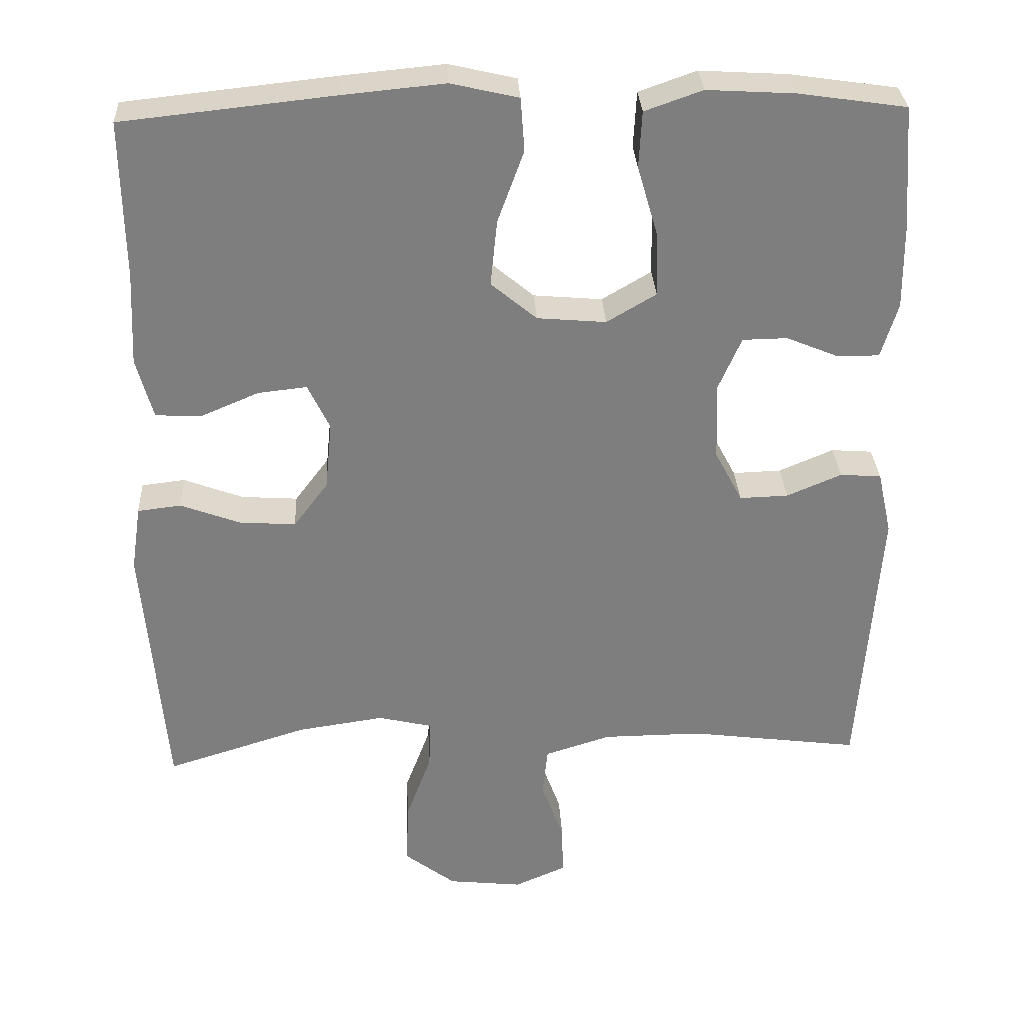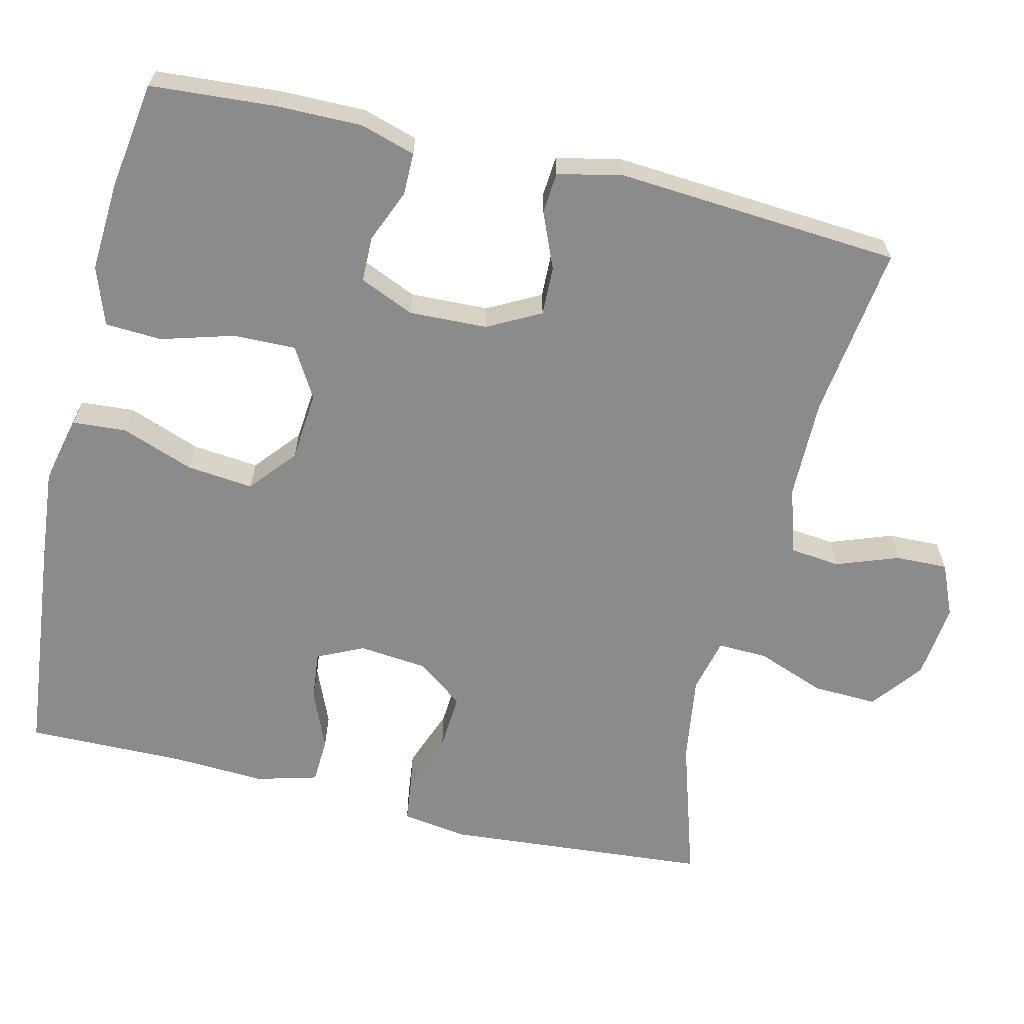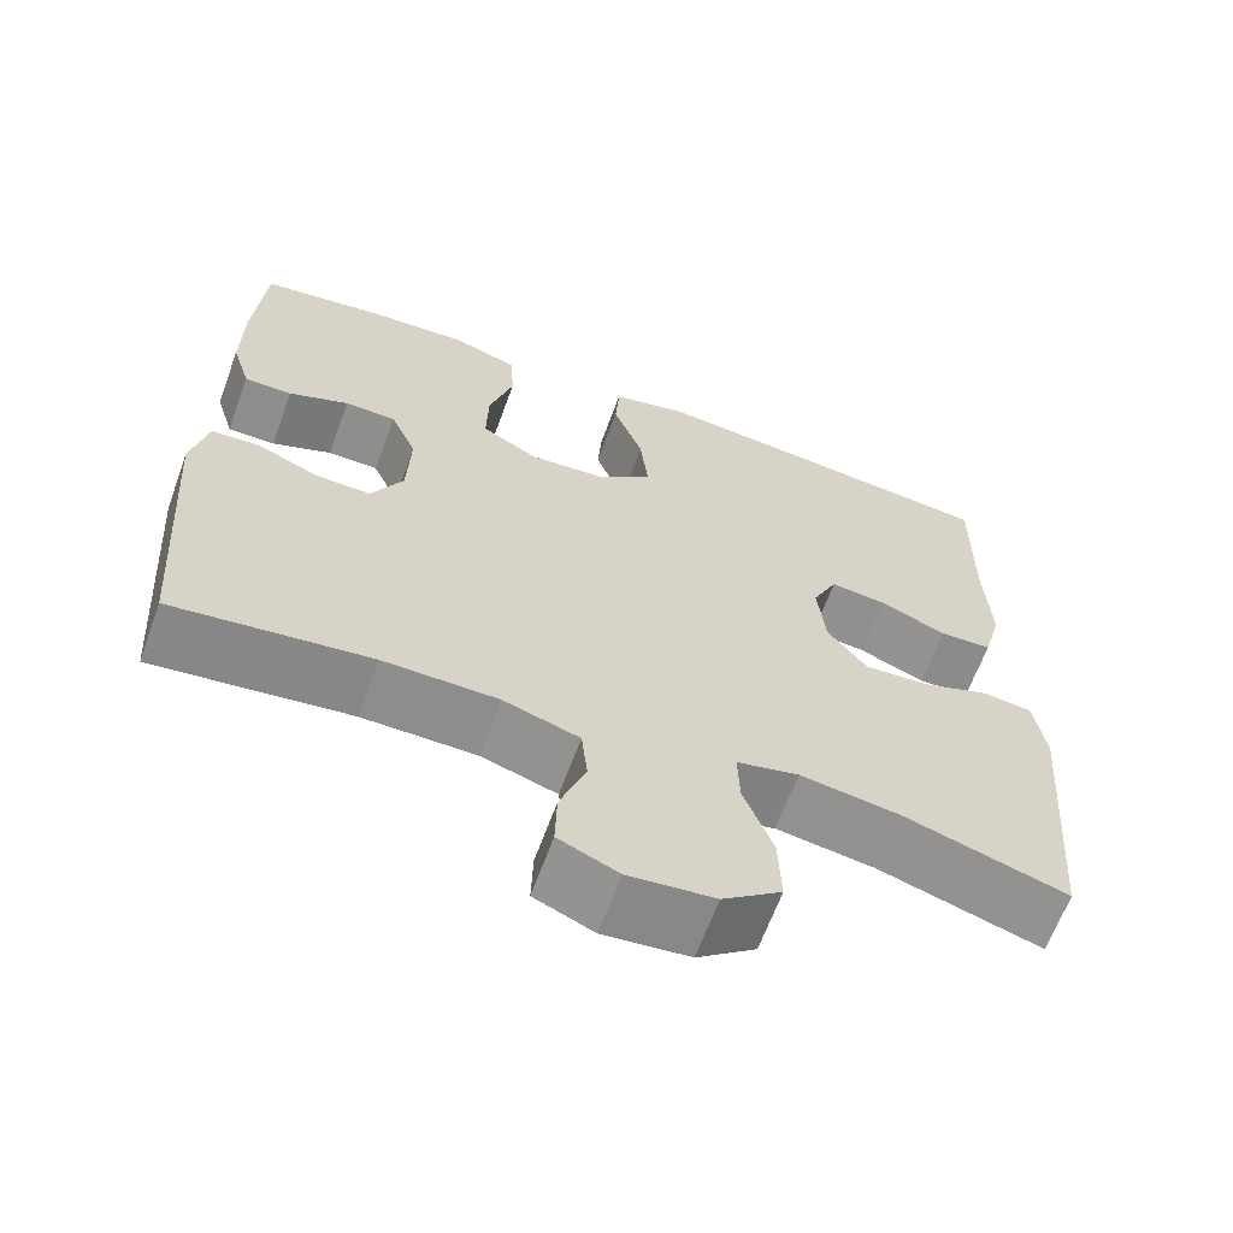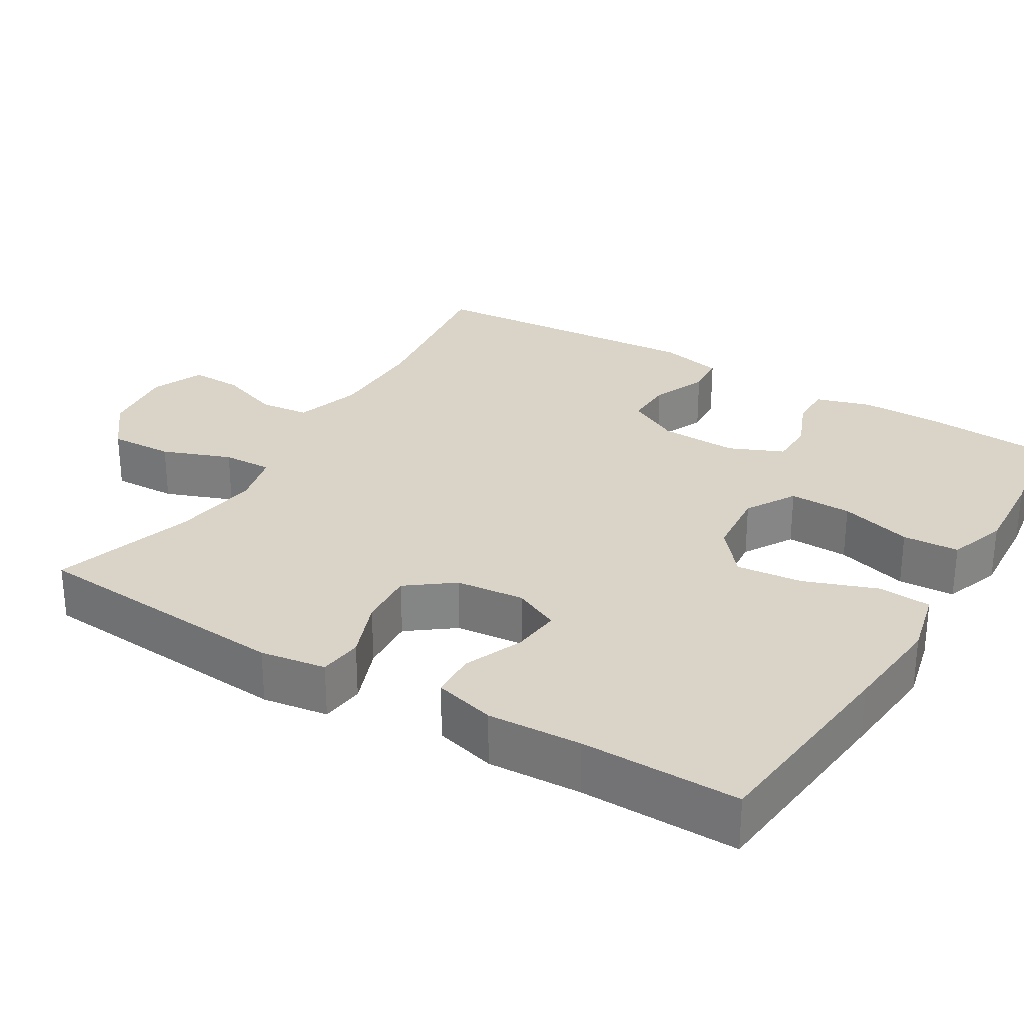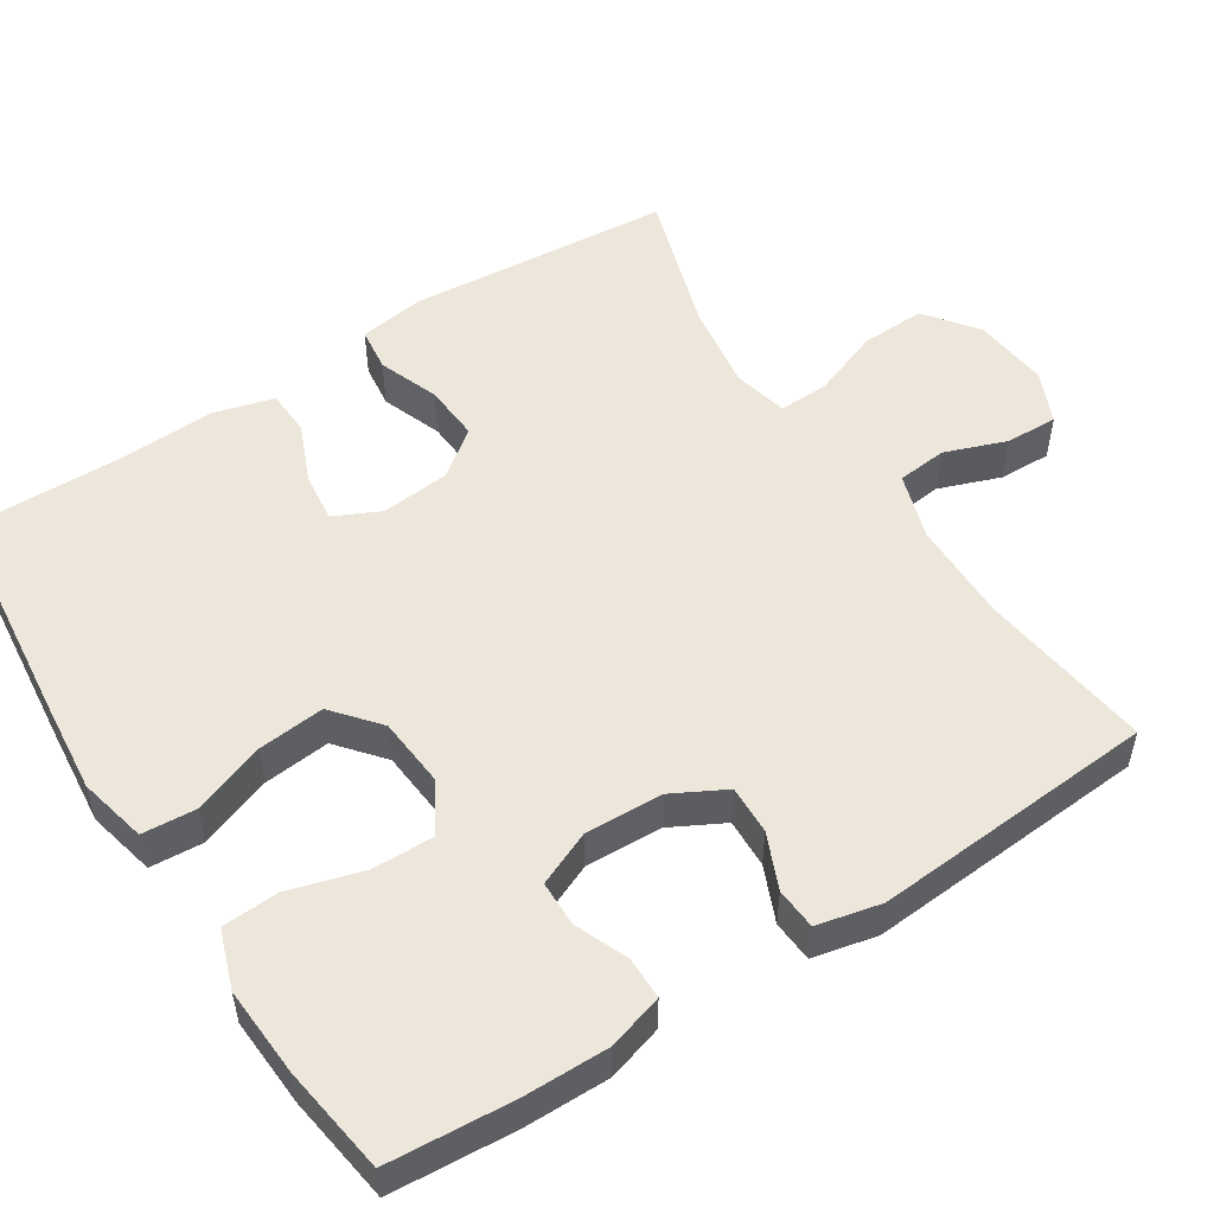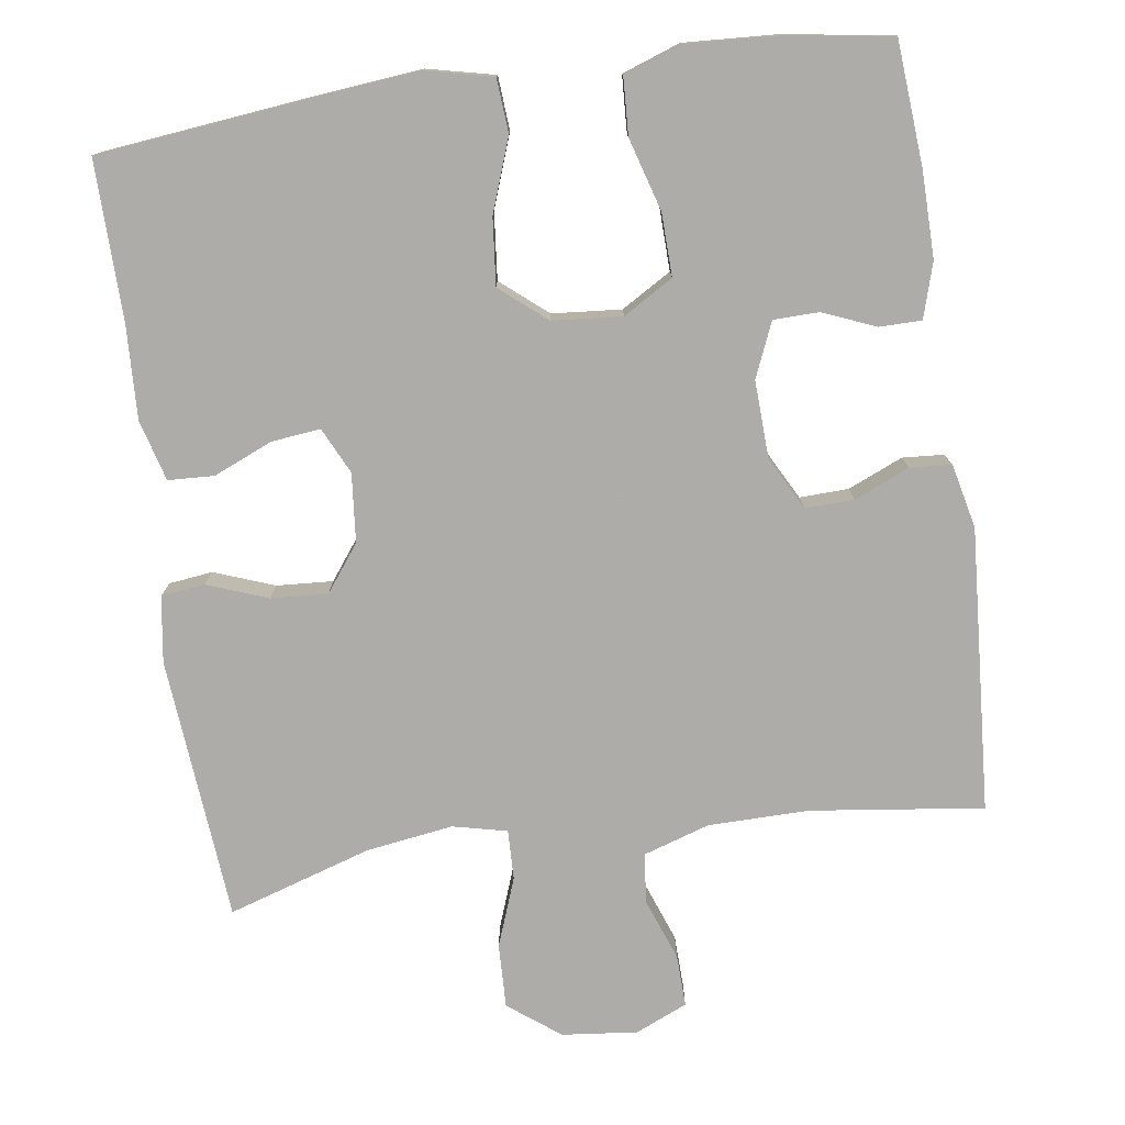
<metadata>
{"format":"obj","ext":"obj","renderer":"f3d","projection":"perspective","resolution":1024,"background":"white","views":[{"elev":30.8,"azim":-3.0,"up":"+Z"},{"elev":-63.9,"azim":76.5,"up":"+Y"},{"elev":-64.6,"azim":160.0,"up":"+Z"},{"elev":28.8,"azim":-59.1,"up":"+Y"},{"elev":52.7,"azim":57.3,"up":"+Y"},{"elev":-77.0,"azim":8.3,"up":"+Y"}]}
</metadata>
<code>
v 0.5 0.07 -0.5
v 0.271 0.07 -0.47
v 0.138 0.07 -0.471
v 0.05 0.07 -0.499
v 0.043 0.07 -0.565
v 0.073 0.07 -0.647
v 0.075 0.07 -0.716
v 0.006 0.07 -0.746
v -0.094 0.07 -0.735
v -0.162 0.07 -0.683
v -0.159 0.07 -0.598
v -0.125 0.07 -0.507
v -0.123 0.07 -0.441
v -0.195 0.07 -0.424
v -0.311 0.07 -0.441
v -0.5 0.07 -0.5
v -0.529 0.07 -0.15
v -0.516 0.07 -0.063
v -0.458 0.07 -0.056
v -0.378 0.07 -0.086
v -0.303 0.07 -0.091
v -0.257 0.07 -0.03
v -0.248 0.07 0.061
v -0.277 0.07 0.122
v -0.342 0.07 0.115
v -0.42 0.07 0.082
v -0.481 0.07 0.085
v -0.503 0.07 0.166
v -0.497 0.07 0.29
v -0.5 0.07 0.5
v -0.218 0.07 0.53
v -0.082 0.07 0.543
v 0.008 0.07 0.522
v 0.013 0.07 0.451
v -0.022 0.07 0.355
v -0.031 0.07 0.267
v 0.03 0.07 0.216
v 0.122 0.07 0.208
v 0.188 0.07 0.247
v 0.186 0.07 0.33
v 0.158 0.07 0.426
v 0.162 0.07 0.501
v 0.239 0.07 0.528
v 0.357 0.07 0.521
v 0.5 0.07 0.5
v 0.512 0.07 0.335
v 0.513 0.07 0.222
v 0.491 0.07 0.149
v 0.435 0.07 0.149
v 0.365 0.07 0.178
v 0.305 0.07 0.177
v 0.274 0.07 0.105
v 0.278 0.07 0.002
v 0.315 0.07 -0.068
v 0.38 0.07 -0.066
v 0.453 0.07 -0.035
v 0.508 0.07 -0.039
v 0.527 0.07 -0.124
v 0.5 0 -0.5
v 0.271 0 -0.47
v 0.138 0 -0.471
v 0.05 0 -0.499
v 0.043 0 -0.565
v 0.073 0 -0.647
v 0.075 0 -0.716
v 0.006 0 -0.746
v -0.094 0 -0.735
v -0.162 0 -0.683
v -0.159 0 -0.598
v -0.125 0 -0.507
v -0.123 0 -0.441
v -0.195 0 -0.424
v -0.311 0 -0.441
v -0.5 0 -0.5
v -0.529 0 -0.15
v -0.516 0 -0.063
v -0.458 0 -0.056
v -0.378 0 -0.086
v -0.303 0 -0.091
v -0.257 0 -0.03
v -0.248 0 0.061
v -0.277 0 0.122
v -0.342 0 0.115
v -0.42 0 0.082
v -0.481 0 0.085
v -0.503 0 0.166
v -0.497 0 0.29
v -0.5 0 0.5
v -0.218 0 0.53
v -0.082 0 0.543
v 0.008 0 0.522
v 0.013 0 0.451
v -0.022 0 0.355
v -0.031 0 0.267
v 0.03 0 0.216
v 0.122 0 0.208
v 0.188 0 0.247
v 0.186 0 0.33
v 0.158 0 0.426
v 0.162 0 0.501
v 0.239 0 0.528
v 0.357 0 0.521
v 0.5 0 0.5
v 0.512 0 0.335
v 0.513 0 0.222
v 0.491 0 0.149
v 0.435 0 0.149
v 0.365 0 0.178
v 0.305 0 0.177
v 0.274 0 0.105
v 0.278 0 0.002
v 0.315 0 -0.068
v 0.38 0 -0.066
v 0.453 0 -0.035
v 0.508 0 -0.039
v 0.527 0 -0.124
f 55 56 57 58
f 54 55 58 1
f 53 54 1 2
f 52 53 2 3
f 47 48 49 50
f 47 50 51
f 46 47 51
f 45 46 51
f 44 45 51
f 43 44 51 52
f 40 41 42 43
f 39 40 43 52
f 32 33 34 35
f 32 35 36
f 29 30 31 32
f 29 32 36
f 28 29 36 37
f 25 26 27 28
f 24 25 28 37
f 17 18 19 20
f 15 16 17 20
f 14 15 20 21
f 13 14 21 22
f 9 10 11 12
f 9 12 13
f 8 9 13
f 5 6 7 8
f 4 5 8 13
f 38 39 52 3
f 23 24 37 38
f 13 22 23 38
f 3 4 13 38
f 116 115 114 113
f 59 116 113 112
f 60 59 112 111
f 61 60 111 110
f 108 107 106 105
f 109 108 105
f 109 105 104
f 109 104 103
f 109 103 102
f 110 109 102 101
f 101 100 99 98
f 110 101 98 97
f 93 92 91 90
f 94 93 90
f 90 89 88 87
f 94 90 87
f 95 94 87 86
f 86 85 84 83
f 95 86 83 82
f 78 77 76 75
f 78 75 74 73
f 79 78 73 72
f 80 79 72 71
f 70 69 68 67
f 71 70 67
f 71 67 66
f 66 65 64 63
f 71 66 63 62
f 61 110 97 96
f 96 95 82 81
f 96 81 80 71
f 96 71 62 61
f 1 59 60 2
f 2 60 61 3
f 3 61 62 4
f 4 62 63 5
f 5 63 64 6
f 6 64 65 7
f 7 65 66 8
f 8 66 67 9
f 9 67 68 10
f 10 68 69 11
f 11 69 70 12
f 12 70 71 13
f 13 71 72 14
f 14 72 73 15
f 15 73 74 16
f 16 74 75 17
f 17 75 76 18
f 18 76 77 19
f 19 77 78 20
f 20 78 79 21
f 21 79 80 22
f 22 80 81 23
f 23 81 82 24
f 24 82 83 25
f 25 83 84 26
f 26 84 85 27
f 27 85 86 28
f 28 86 87 29
f 29 87 88 30
f 30 88 89 31
f 31 89 90 32
f 32 90 91 33
f 33 91 92 34
f 34 92 93 35
f 35 93 94 36
f 36 94 95 37
f 37 95 96 38
f 38 96 97 39
f 39 97 98 40
f 40 98 99 41
f 41 99 100 42
f 42 100 101 43
f 43 101 102 44
f 44 102 103 45
f 45 103 104 46
f 46 104 105 47
f 47 105 106 48
f 48 106 107 49
f 49 107 108 50
f 50 108 109 51
f 51 109 110 52
f 52 110 111 53
f 53 111 112 54
f 54 112 113 55
f 55 113 114 56
f 56 114 115 57
f 57 115 116 58
f 58 116 59 1

</code>
